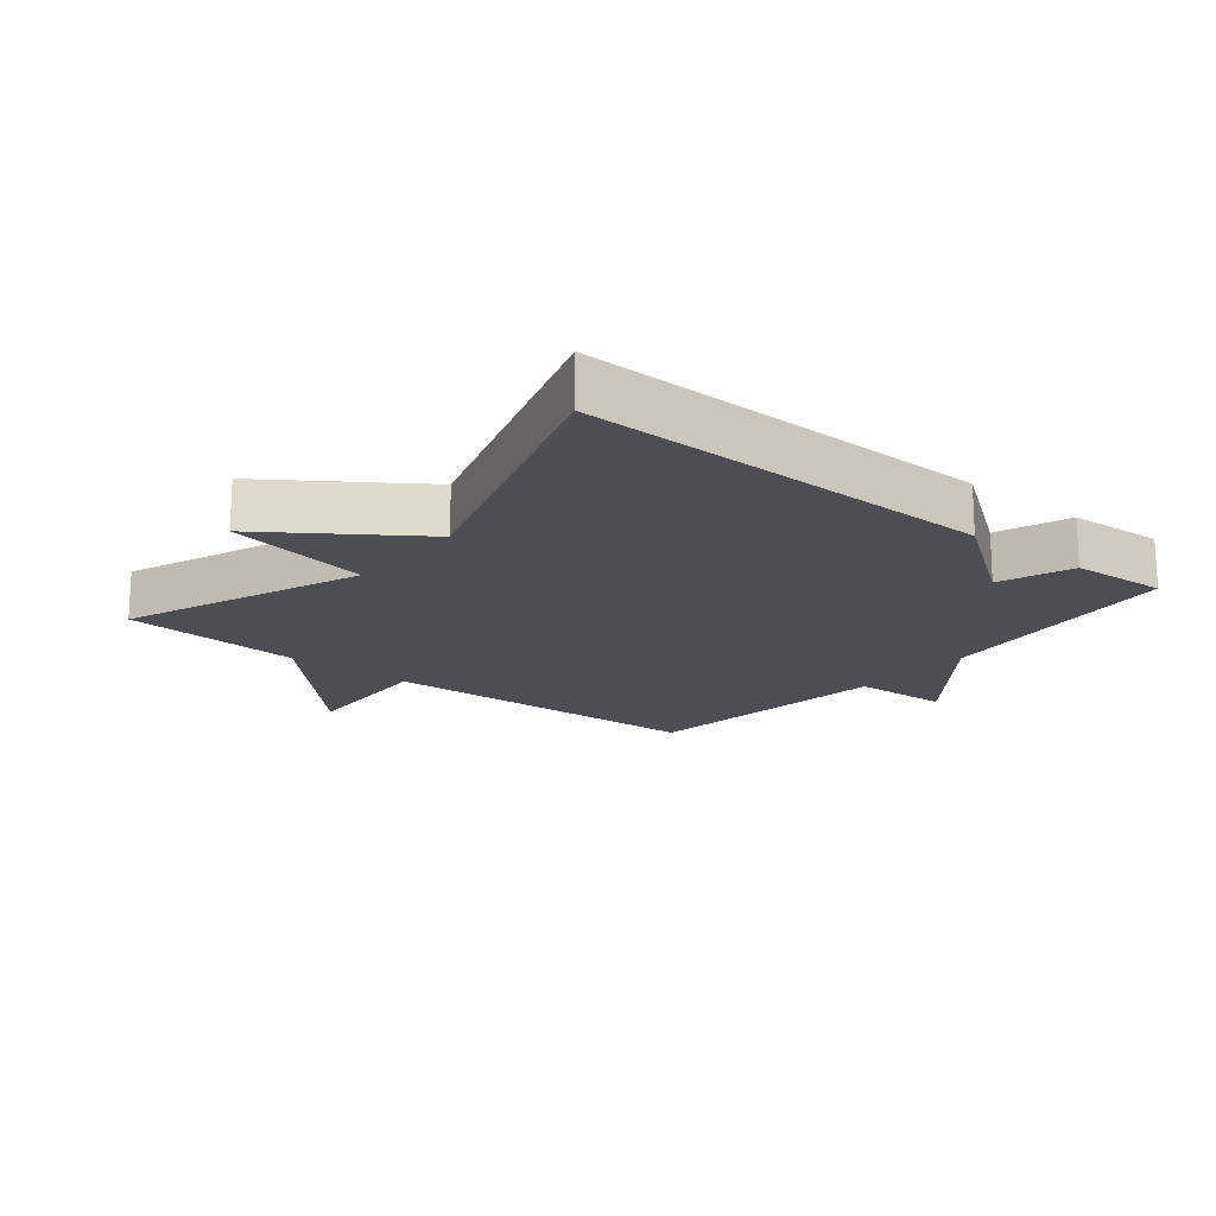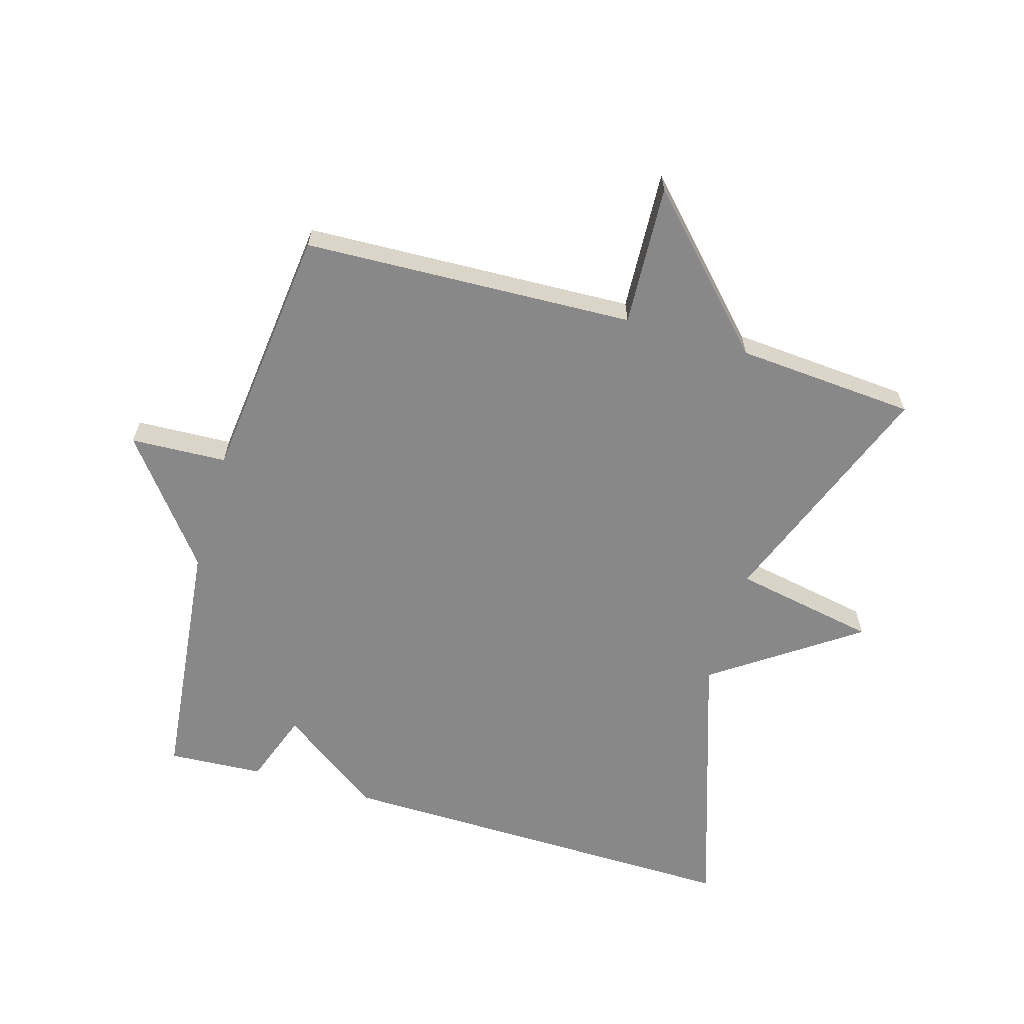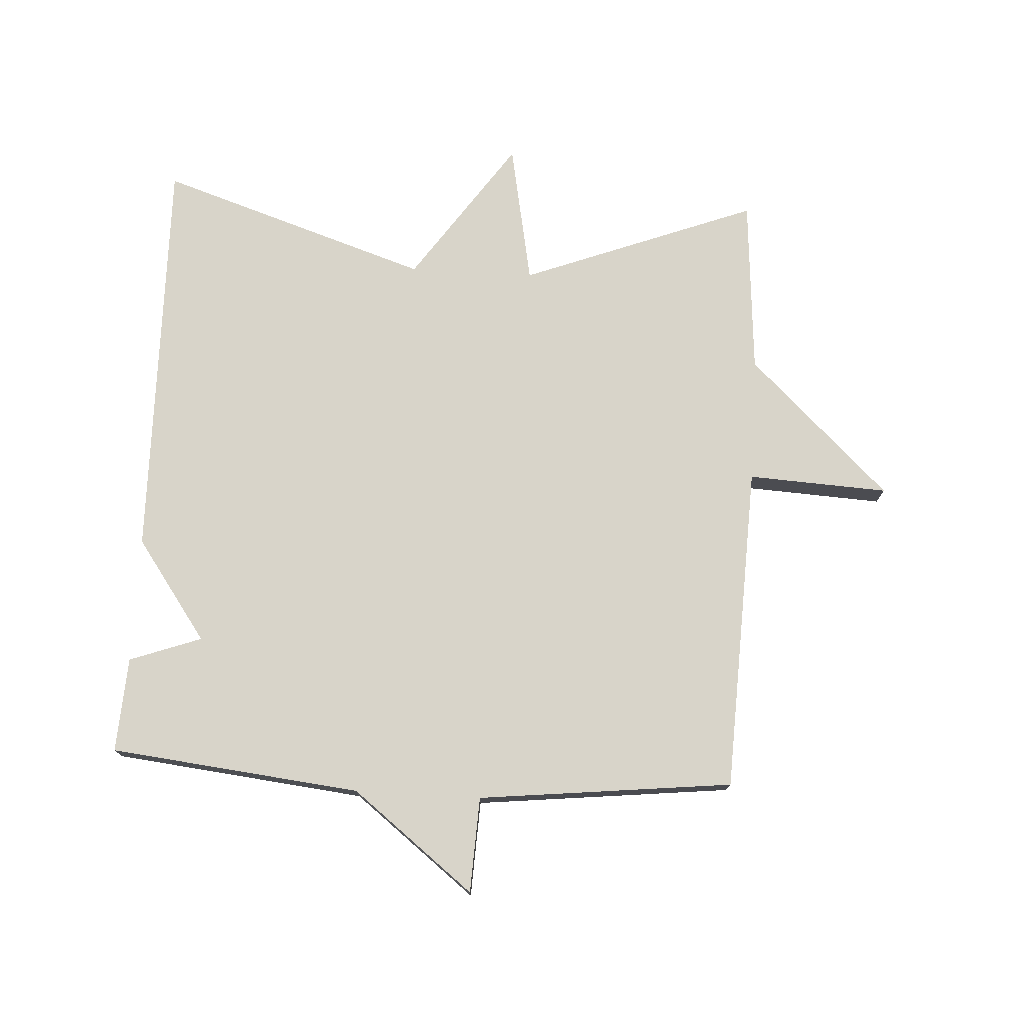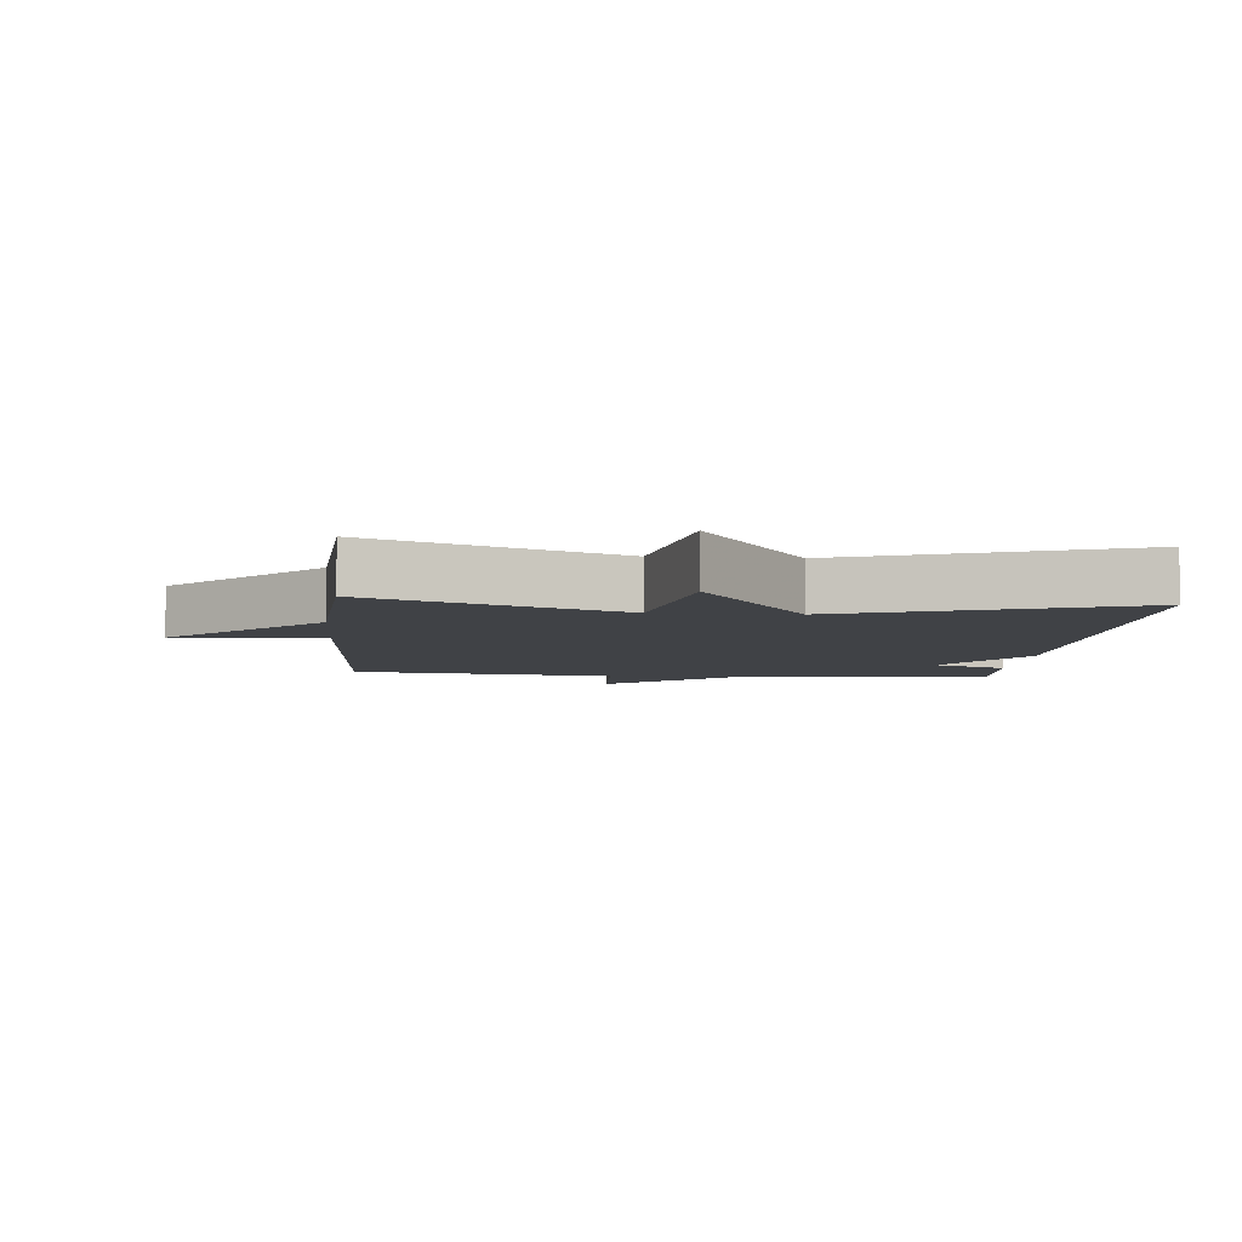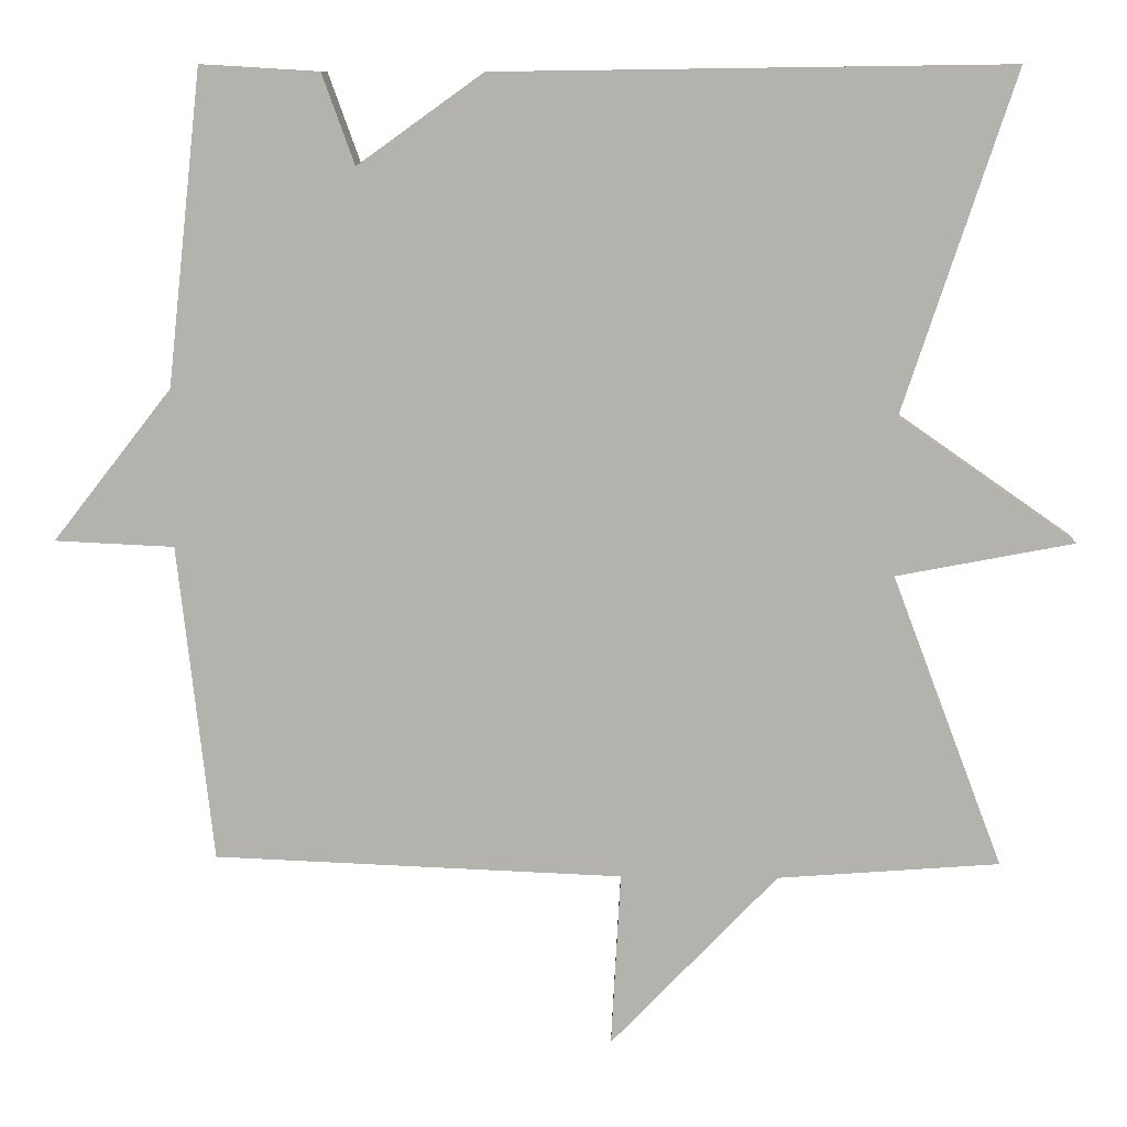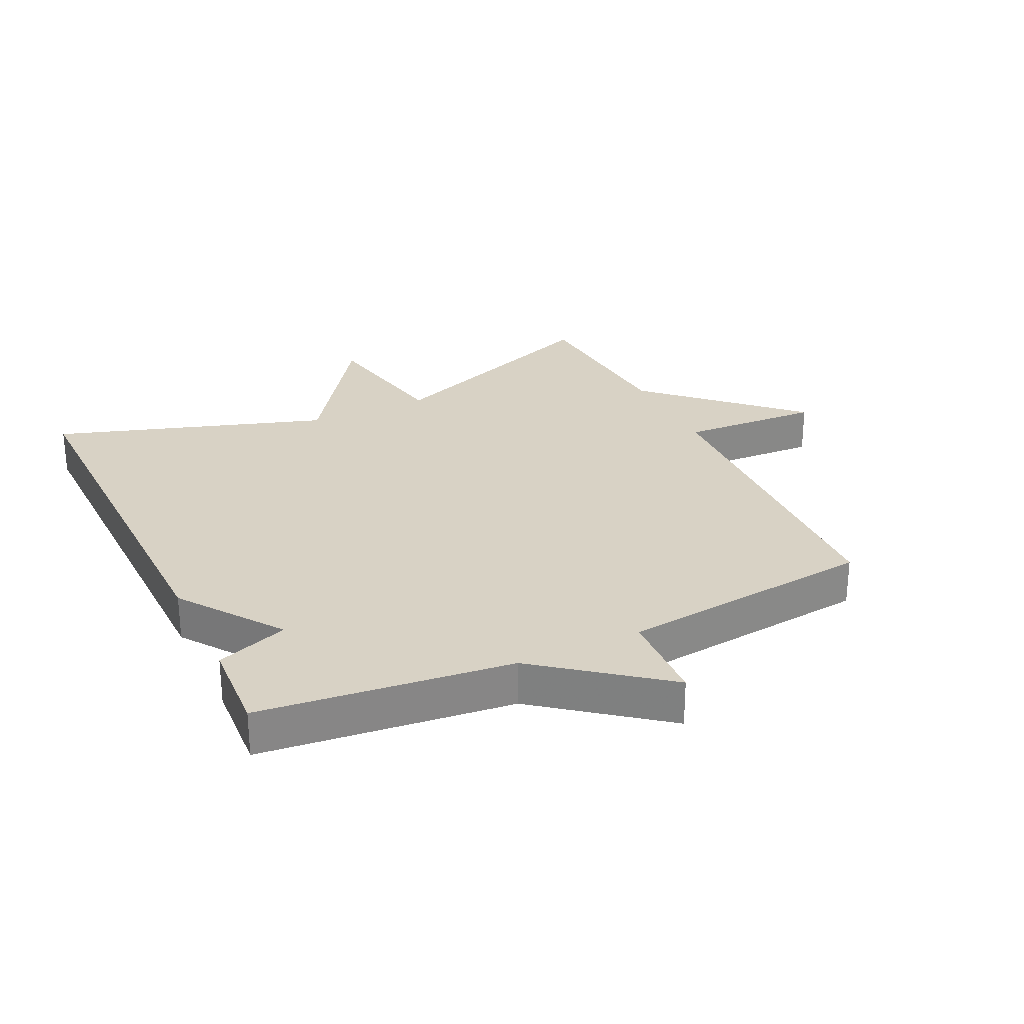
<metadata>
{"format":"obj","ext":"obj","renderer":"f3d","projection":"perspective","resolution":1024,"background":"white","views":[{"elev":-17.4,"azim":-39.3,"up":"+Y"},{"elev":-62.7,"azim":163.6,"up":"+Y"},{"elev":75.2,"azim":93.2,"up":"+Y"},{"elev":-6.2,"azim":-94.9,"up":"+Y"},{"elev":10.1,"azim":-178.1,"up":"+Z"},{"elev":27.7,"azim":64.4,"up":"+Y"}]}
</metadata>
<code>
v 0.5 0.07 0.5
v 0.544 0.07 0.103
v 0.695 0.07 -0.09
v 0.544 0.07 -0.097
v 0.5 0.07 -0.5
v -0.019 0.07 -0.521
v -0.007 0.07 -0.743
v -0.219 0.07 -0.521
v -0.5 0.07 -0.5
v -0.359 0.07 -0.129
v -0.584 0.07 -0.086
v -0.359 0.07 0.071
v -0.5 0.07 0.5
v 0.15 0.07 0.491
v 0.309 0.07 0.377
v 0.35 0.07 0.491
v 0.5 0 0.5
v 0.544 0 0.103
v 0.695 0 -0.09
v 0.544 0 -0.097
v 0.5 0 -0.5
v -0.019 0 -0.521
v -0.007 0 -0.743
v -0.219 0 -0.521
v -0.5 0 -0.5
v -0.359 0 -0.129
v -0.584 0 -0.086
v -0.359 0 0.071
v -0.5 0 0.5
v 0.15 0 0.491
v 0.309 0 0.377
v 0.35 0 0.491
f 15 16 1 2
f 2 3 4
f 15 2 4
f 14 15 4
f 13 14 4
f 12 13 4
f 10 11 12 4
f 4 5 6
f 10 4 6
f 9 10 6
f 8 9 6
f 6 7 8
f 18 17 32 31
f 20 19 18
f 20 18 31
f 20 31 30
f 20 30 29
f 20 29 28
f 20 28 27 26
f 22 21 20
f 22 20 26
f 22 26 25
f 22 25 24
f 24 23 22
f 1 17 18 2
f 2 18 19 3
f 3 19 20 4
f 4 20 21 5
f 5 21 22 6
f 6 22 23 7
f 7 23 24 8
f 8 24 25 9
f 9 25 26 10
f 10 26 27 11
f 11 27 28 12
f 12 28 29 13
f 13 29 30 14
f 14 30 31 15
f 15 31 32 16
f 16 32 17 1

</code>
